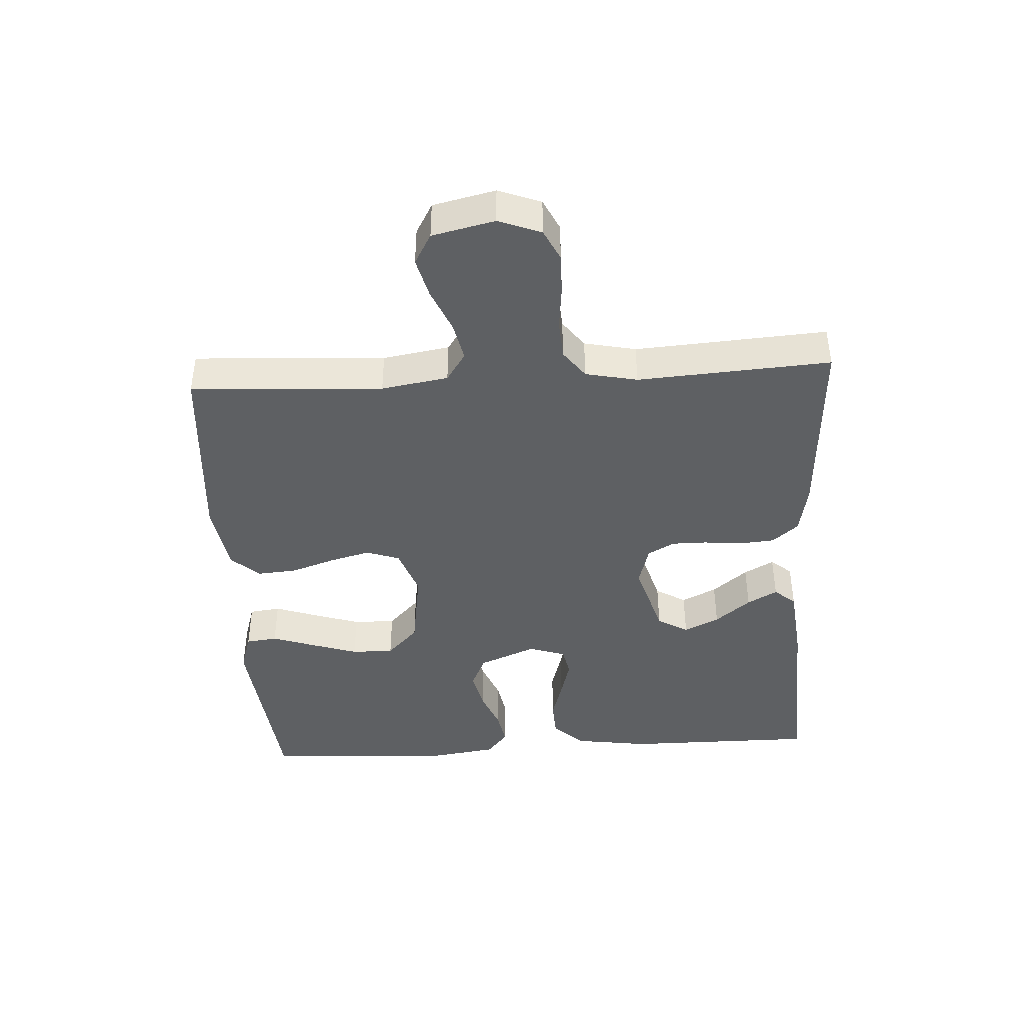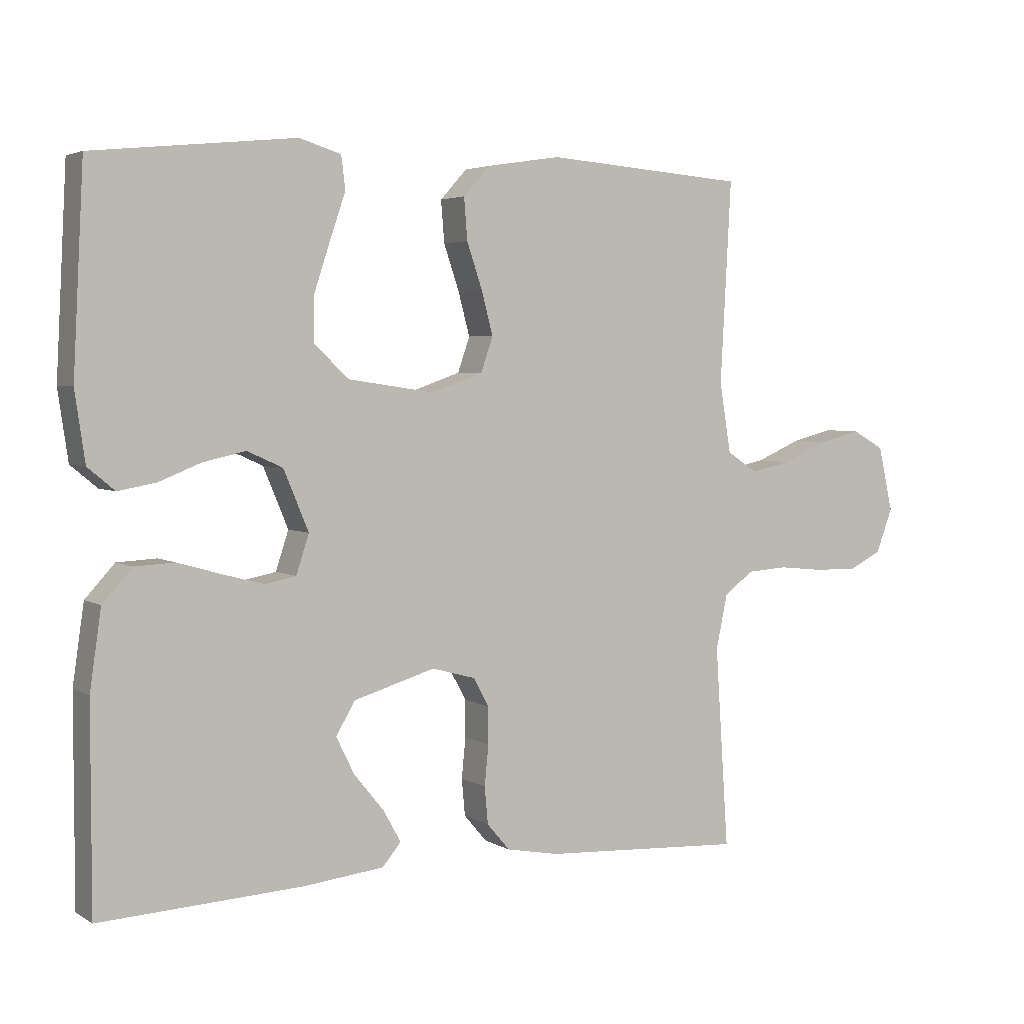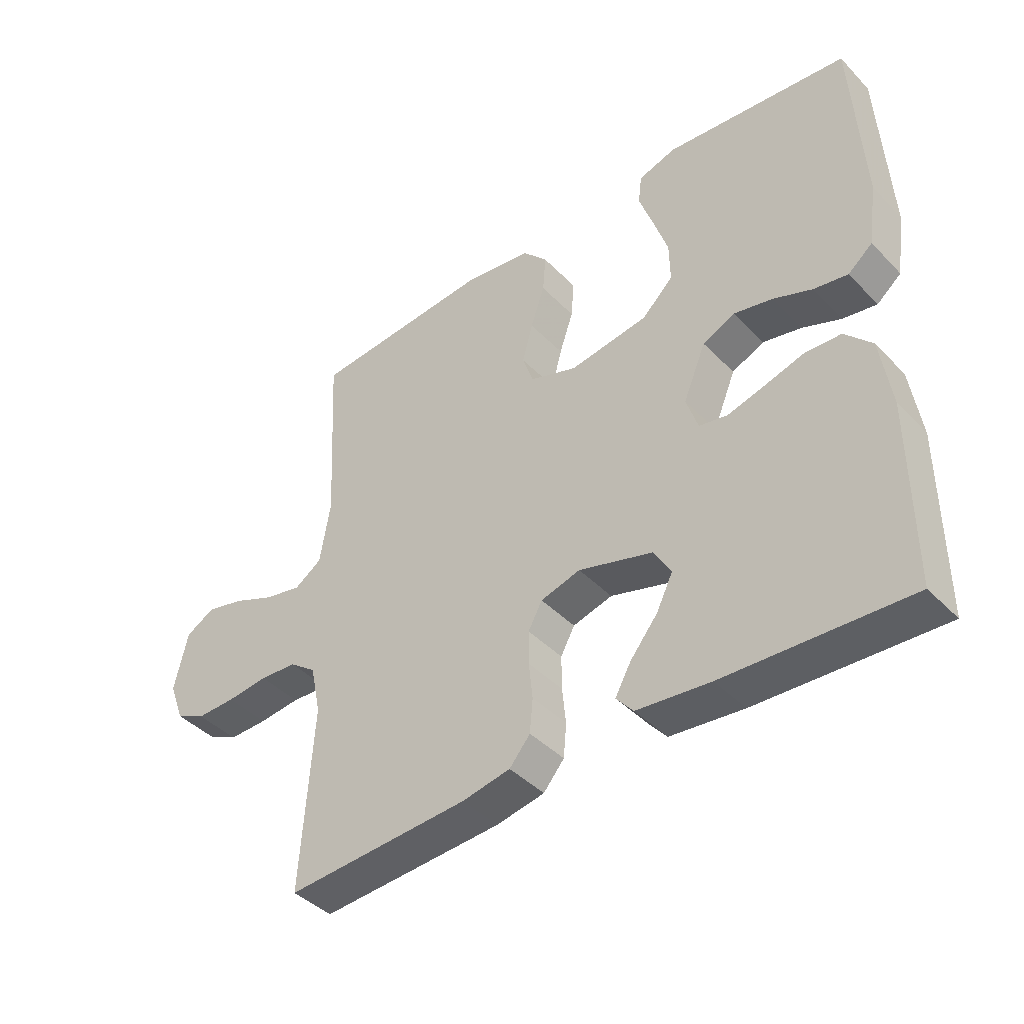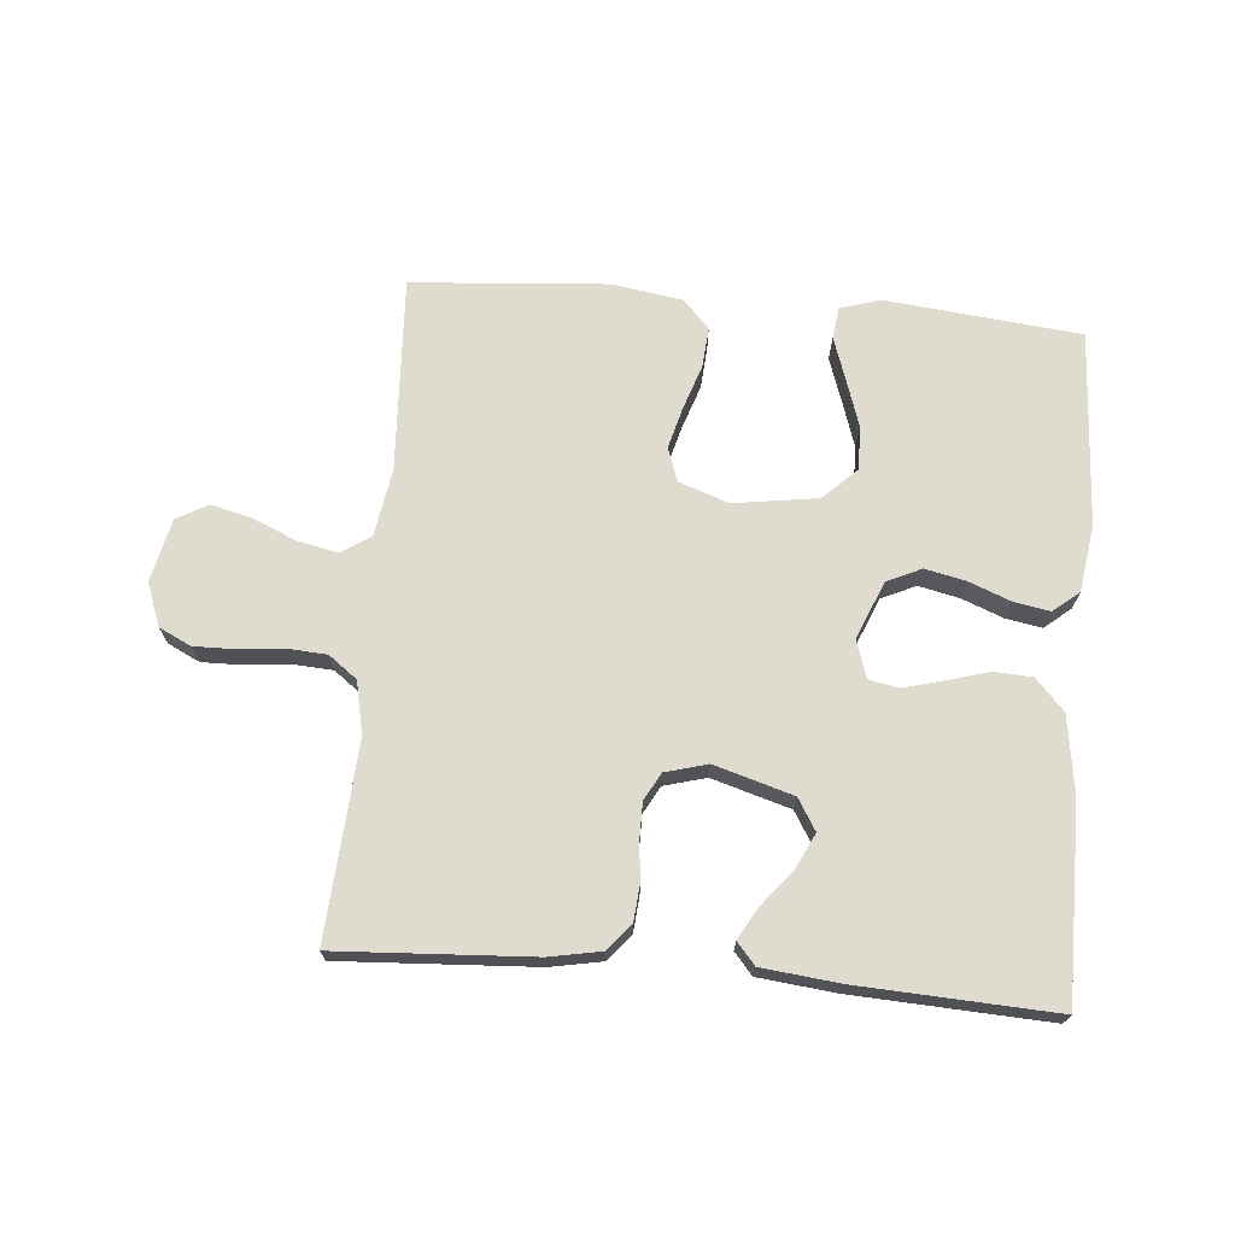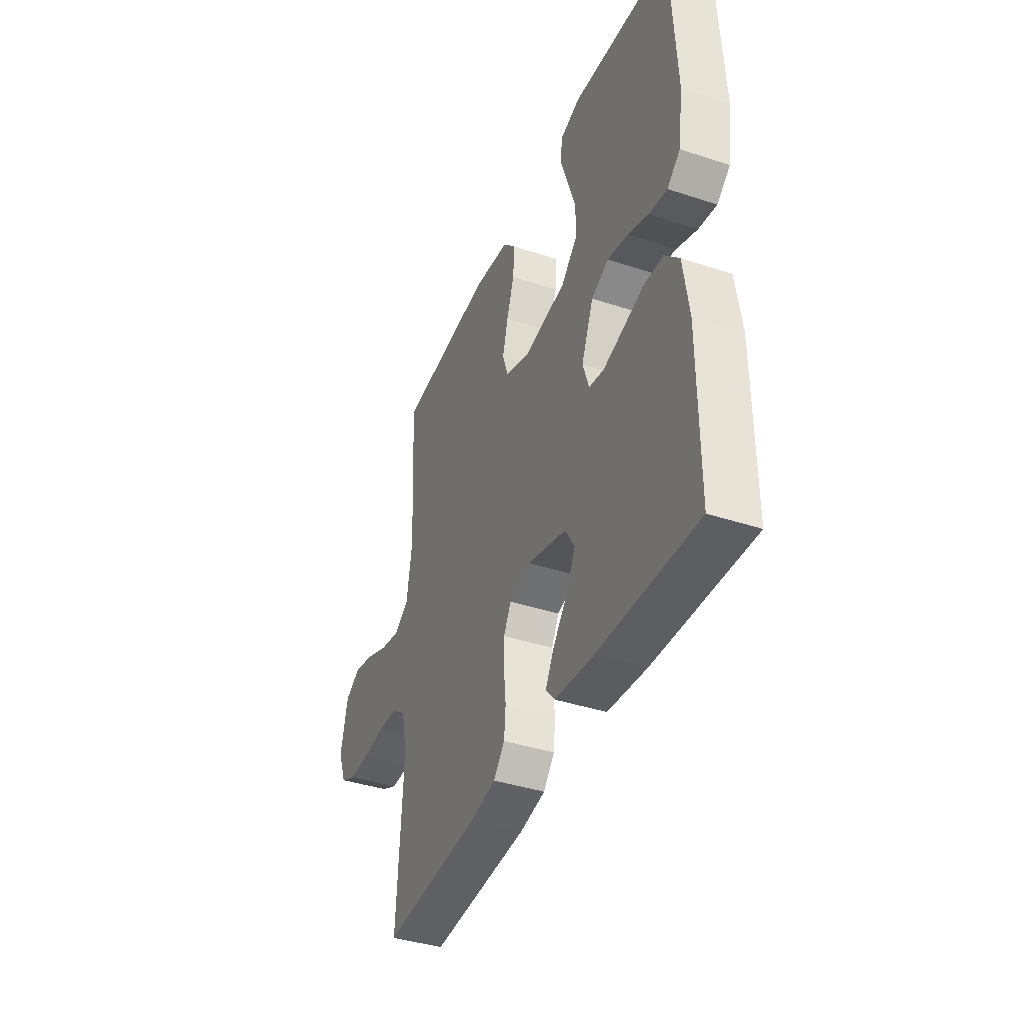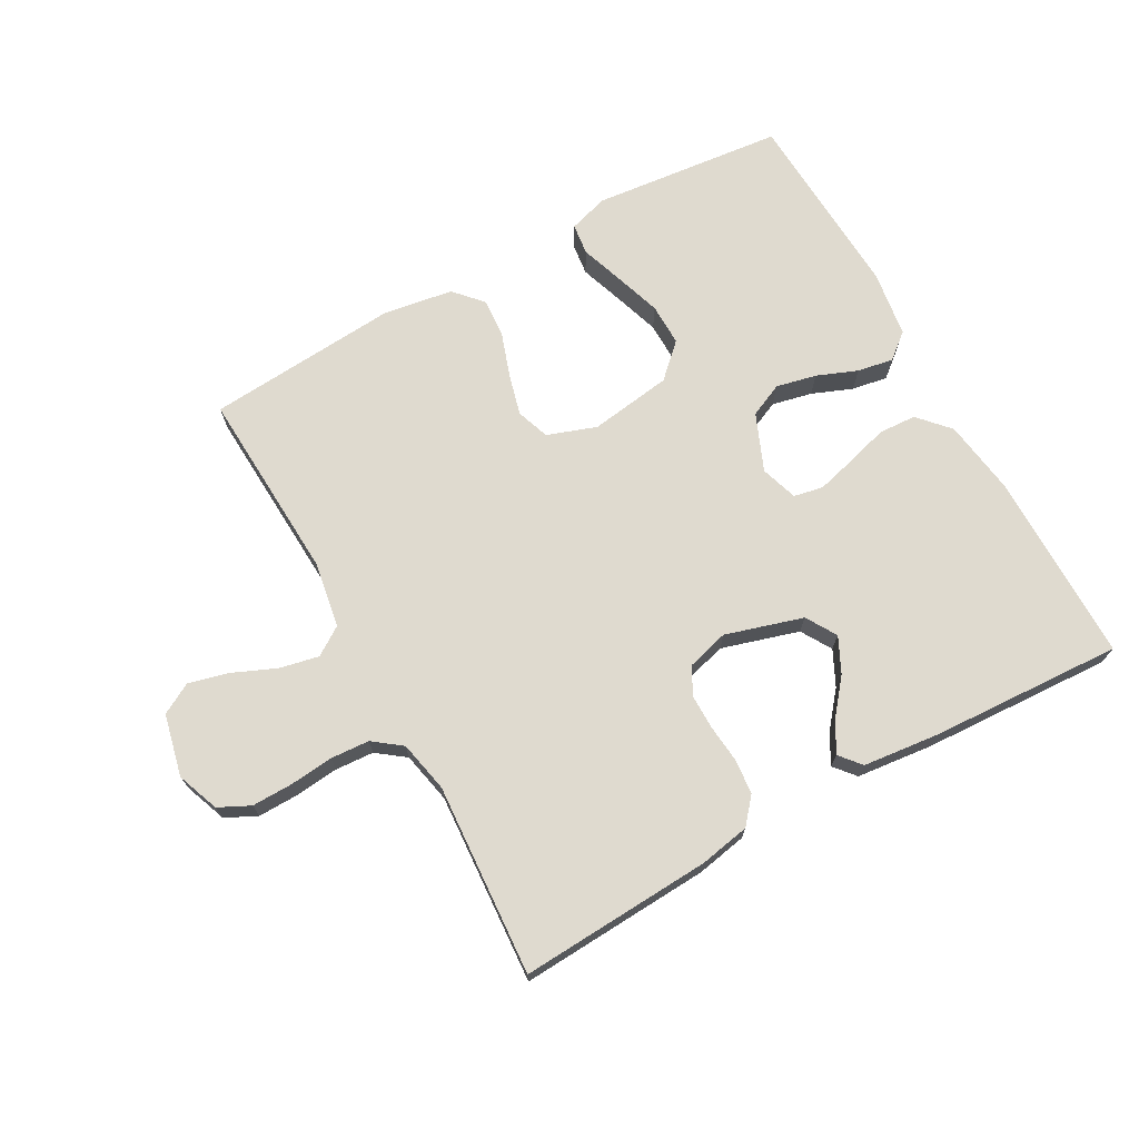
<metadata>
{"format":"obj","ext":"obj","renderer":"f3d","projection":"perspective","resolution":1024,"background":"white","views":[{"elev":-42.2,"azim":93.3,"up":"+Y"},{"elev":3.8,"azim":-29.1,"up":"+Z"},{"elev":-42.1,"azim":-140.3,"up":"+Z"},{"elev":70.4,"azim":-175.1,"up":"+Y"},{"elev":-40.0,"azim":-112.1,"up":"+Z"},{"elev":70.9,"azim":151.0,"up":"+Y"}]}
</metadata>
<code>
v -0.5 0.07 0.5
v -0.2 0.07 0.531
v -0.138 0.07 0.512
v -0.132 0.07 0.463
v -0.155 0.07 0.396
v -0.179 0.07 0.323
v -0.18 0.07 0.257
v -0.129 0.07 0.208
v 0 0.07 0.189
v 0.077 0.07 0.216
v 0.095 0.07 0.268
v 0.078 0.07 0.332
v 0.055 0.07 0.4
v 0.05 0.07 0.462
v 0.09 0.07 0.506
v 0.2 0.07 0.523
v 0.5 0.07 0.5
v 0.484 0.07 0.2
v 0.501 0.07 0.096
v 0.546 0.07 0.066
v 0.607 0.07 0.079
v 0.675 0.07 0.108
v 0.738 0.07 0.124
v 0.786 0.07 0.097
v 0.808 0.07 0
v 0.783 0.07 -0.066
v 0.734 0.07 -0.09
v 0.67 0.07 -0.089
v 0.602 0.07 -0.082
v 0.541 0.07 -0.086
v 0.497 0.07 -0.119
v 0.48 0.07 -0.2
v 0.5 0.07 -0.5
v 0.2 0.07 -0.483
v 0.121 0.07 -0.468
v 0.087 0.07 -0.428
v 0.082 0.07 -0.373
v 0.088 0.07 -0.313
v 0.088 0.07 -0.258
v 0.065 0.07 -0.216
v 0 0.07 -0.198
v -0.121 0.07 -0.234
v -0.15 0.07 -0.282
v -0.123 0.07 -0.337
v -0.078 0.07 -0.392
v -0.052 0.07 -0.439
v -0.08 0.07 -0.472
v -0.2 0.07 -0.485
v -0.5 0.07 -0.5
v -0.5 0.07 -0.2
v -0.483 0.07 -0.083
v -0.439 0.07 -0.035
v -0.38 0.07 -0.032
v -0.314 0.07 -0.051
v -0.254 0.07 -0.067
v -0.208 0.07 -0.058
v -0.189 0.07 0
v -0.226 0.07 0.089
v -0.279 0.07 0.113
v -0.342 0.07 0.099
v -0.405 0.07 0.074
v -0.461 0.07 0.064
v -0.501 0.07 0.097
v -0.516 0.07 0.2
v -0.5 0 0.5
v -0.2 0 0.531
v -0.138 0 0.512
v -0.132 0 0.463
v -0.155 0 0.396
v -0.179 0 0.323
v -0.18 0 0.257
v -0.129 0 0.208
v 0 0 0.189
v 0.077 0 0.216
v 0.095 0 0.268
v 0.078 0 0.332
v 0.055 0 0.4
v 0.05 0 0.462
v 0.09 0 0.506
v 0.2 0 0.523
v 0.5 0 0.5
v 0.484 0 0.2
v 0.501 0 0.096
v 0.546 0 0.066
v 0.607 0 0.079
v 0.675 0 0.108
v 0.738 0 0.124
v 0.786 0 0.097
v 0.808 0 0
v 0.783 0 -0.066
v 0.734 0 -0.09
v 0.67 0 -0.089
v 0.602 0 -0.082
v 0.541 0 -0.086
v 0.497 0 -0.119
v 0.48 0 -0.2
v 0.5 0 -0.5
v 0.2 0 -0.483
v 0.121 0 -0.468
v 0.087 0 -0.428
v 0.082 0 -0.373
v 0.088 0 -0.313
v 0.088 0 -0.258
v 0.065 0 -0.216
v 0 0 -0.198
v -0.121 0 -0.234
v -0.15 0 -0.282
v -0.123 0 -0.337
v -0.078 0 -0.392
v -0.052 0 -0.439
v -0.08 0 -0.472
v -0.2 0 -0.485
v -0.5 0 -0.5
v -0.5 0 -0.2
v -0.483 0 -0.083
v -0.439 0 -0.035
v -0.38 0 -0.032
v -0.314 0 -0.051
v -0.254 0 -0.067
v -0.208 0 -0.058
v -0.189 0 0
v -0.226 0 0.089
v -0.279 0 0.113
v -0.342 0 0.099
v -0.405 0 0.074
v -0.461 0 0.064
v -0.501 0 0.097
v -0.516 0 0.2
f 3 4 5
f 2 3 5
f 1 2 5
f 64 1 5
f 63 64 5
f 62 63 5
f 61 62 5
f 60 61 5
f 59 60 5 6
f 58 59 6 7
f 57 58 7 8
f 52 53 54
f 51 52 54
f 50 51 54
f 49 50 54
f 48 49 54
f 47 48 54
f 47 54 55
f 44 45 46 47
f 43 44 47
f 43 47 55
f 42 43 55 56
f 36 37 38
f 35 36 38
f 34 35 38
f 33 34 38
f 32 33 38
f 31 32 38 39
f 30 31 39 40
f 27 28 29
f 26 27 29
f 25 26 29
f 24 25 29
f 23 24 29
f 22 23 29
f 21 22 29
f 20 21 29 30
f 30 40 41
f 20 30 41
f 19 20 41
f 16 17 18
f 15 16 18
f 14 15 18
f 13 14 18
f 12 13 18
f 11 12 18 19
f 57 8 9
f 57 9 10
f 56 57 10
f 42 56 10
f 41 42 10
f 10 11 19 41
f 69 68 67
f 69 67 66
f 69 66 65
f 69 65 128
f 69 128 127
f 69 127 126
f 69 126 125
f 69 125 124
f 70 69 124 123
f 71 70 123 122
f 72 71 122 121
f 118 117 116
f 118 116 115
f 118 115 114
f 118 114 113
f 118 113 112
f 118 112 111
f 119 118 111
f 111 110 109 108
f 111 108 107
f 119 111 107
f 120 119 107 106
f 102 101 100
f 102 100 99
f 102 99 98
f 102 98 97
f 102 97 96
f 103 102 96 95
f 104 103 95 94
f 93 92 91
f 93 91 90
f 93 90 89
f 93 89 88
f 93 88 87
f 93 87 86
f 93 86 85
f 94 93 85 84
f 105 104 94
f 105 94 84
f 105 84 83
f 82 81 80
f 82 80 79
f 82 79 78
f 82 78 77
f 82 77 76
f 83 82 76 75
f 73 72 121
f 74 73 121
f 74 121 120
f 74 120 106
f 74 106 105
f 105 83 75 74
f 1 65 66 2
f 2 66 67 3
f 3 67 68 4
f 4 68 69 5
f 5 69 70 6
f 6 70 71 7
f 7 71 72 8
f 8 72 73 9
f 9 73 74 10
f 10 74 75 11
f 11 75 76 12
f 12 76 77 13
f 13 77 78 14
f 14 78 79 15
f 15 79 80 16
f 16 80 81 17
f 17 81 82 18
f 18 82 83 19
f 19 83 84 20
f 20 84 85 21
f 21 85 86 22
f 22 86 87 23
f 23 87 88 24
f 24 88 89 25
f 25 89 90 26
f 26 90 91 27
f 27 91 92 28
f 28 92 93 29
f 29 93 94 30
f 30 94 95 31
f 31 95 96 32
f 32 96 97 33
f 33 97 98 34
f 34 98 99 35
f 35 99 100 36
f 36 100 101 37
f 37 101 102 38
f 38 102 103 39
f 39 103 104 40
f 40 104 105 41
f 41 105 106 42
f 42 106 107 43
f 43 107 108 44
f 44 108 109 45
f 45 109 110 46
f 46 110 111 47
f 47 111 112 48
f 48 112 113 49
f 49 113 114 50
f 50 114 115 51
f 51 115 116 52
f 52 116 117 53
f 53 117 118 54
f 54 118 119 55
f 55 119 120 56
f 56 120 121 57
f 57 121 122 58
f 58 122 123 59
f 59 123 124 60
f 60 124 125 61
f 61 125 126 62
f 62 126 127 63
f 63 127 128 64
f 64 128 65 1

</code>
